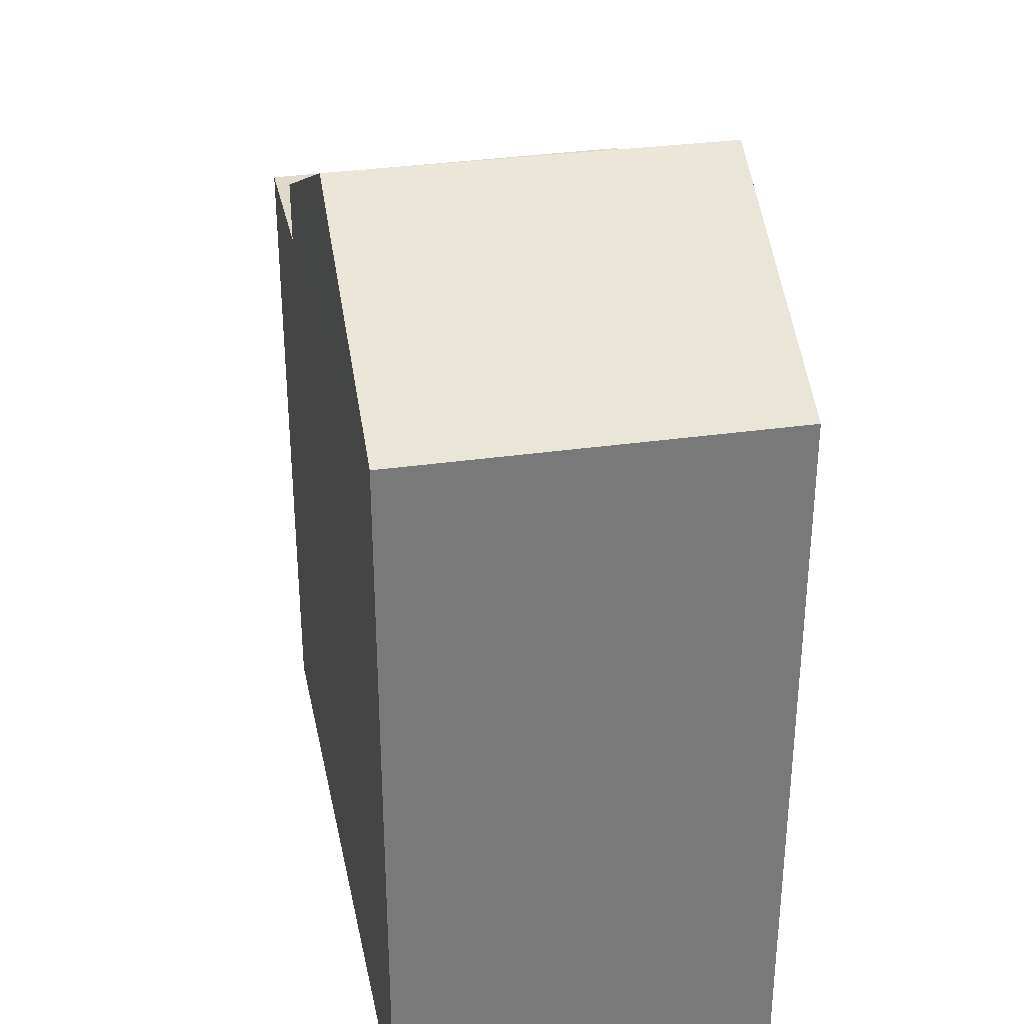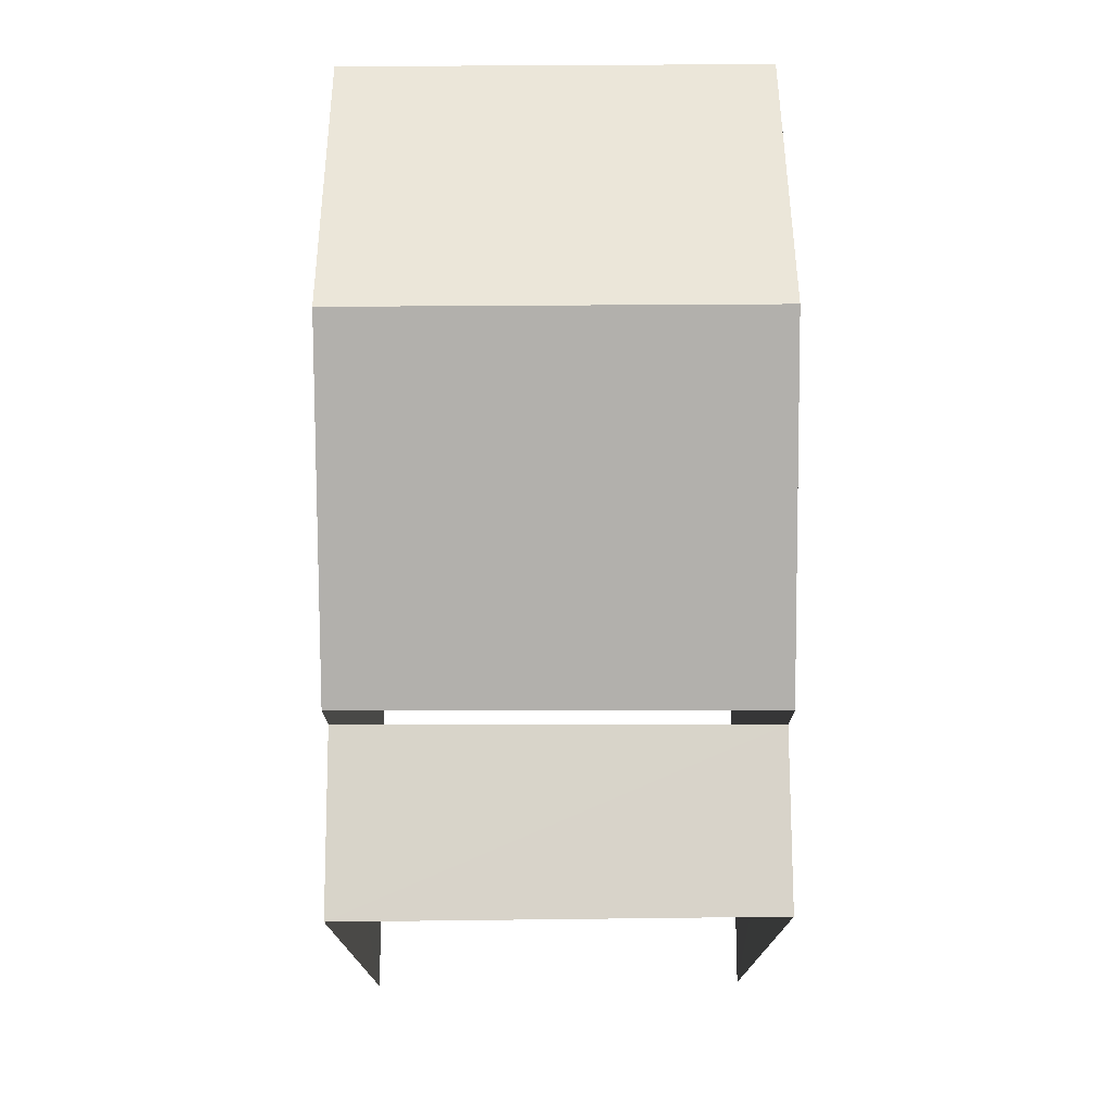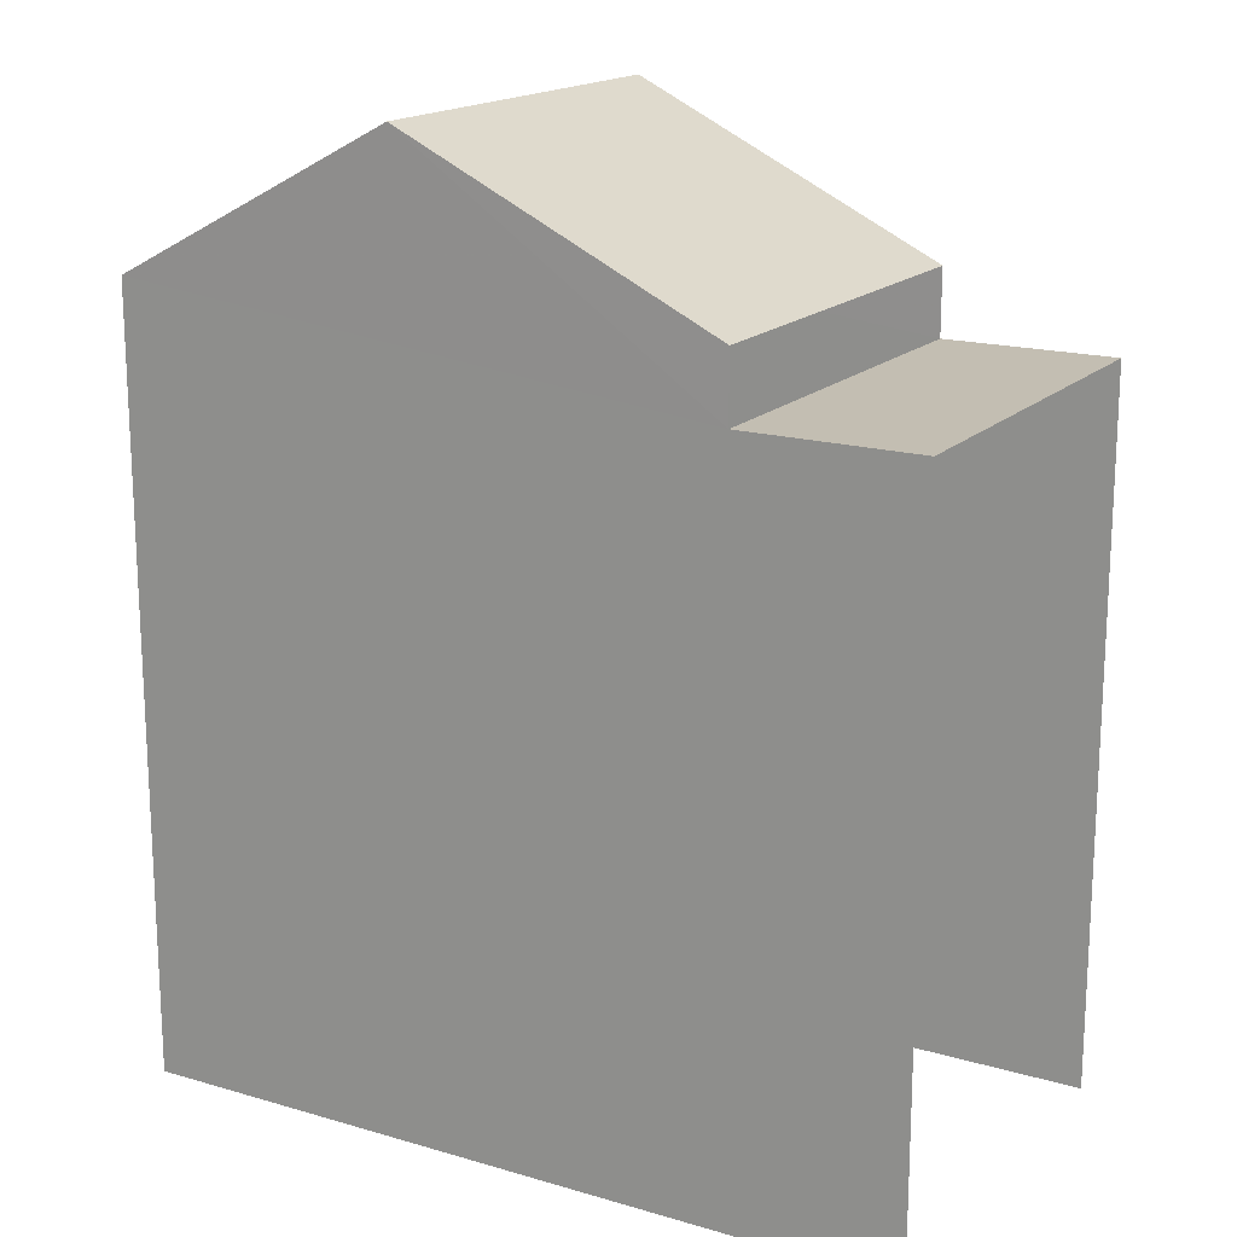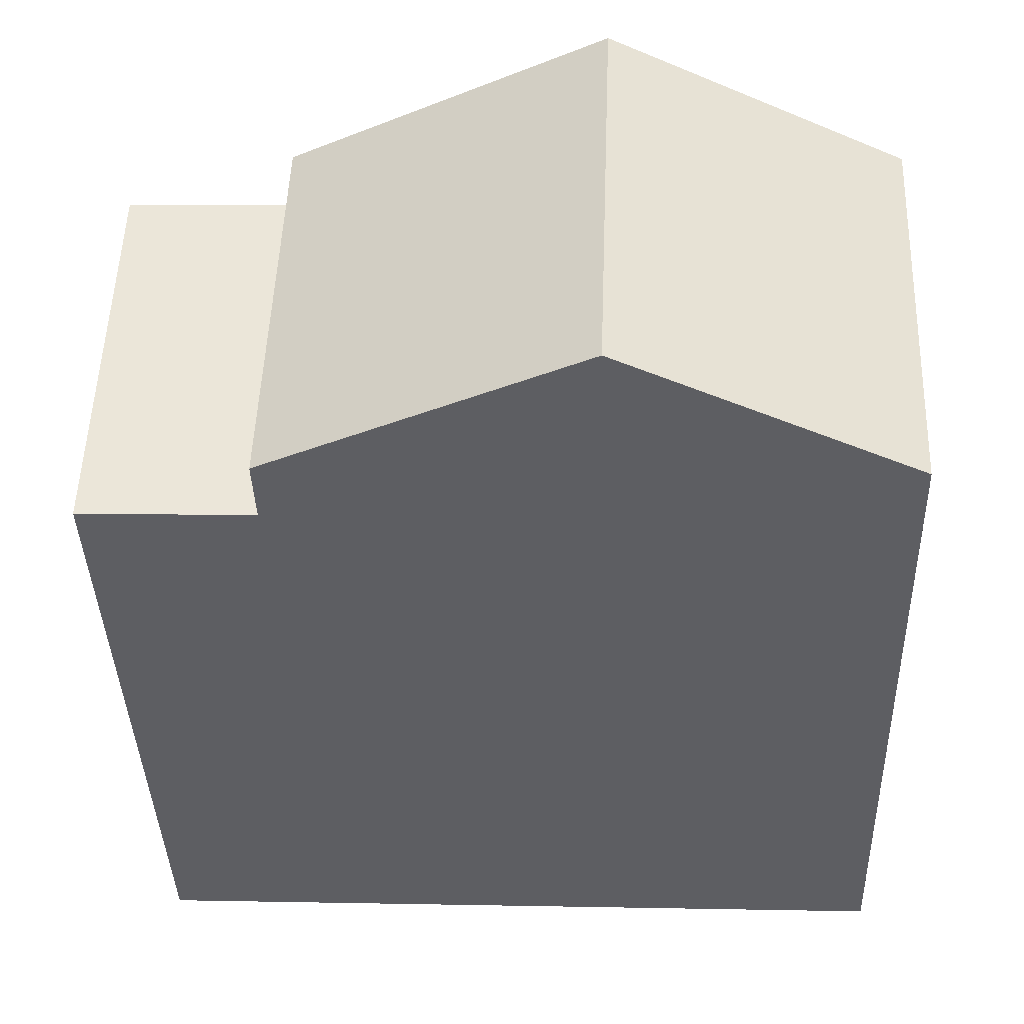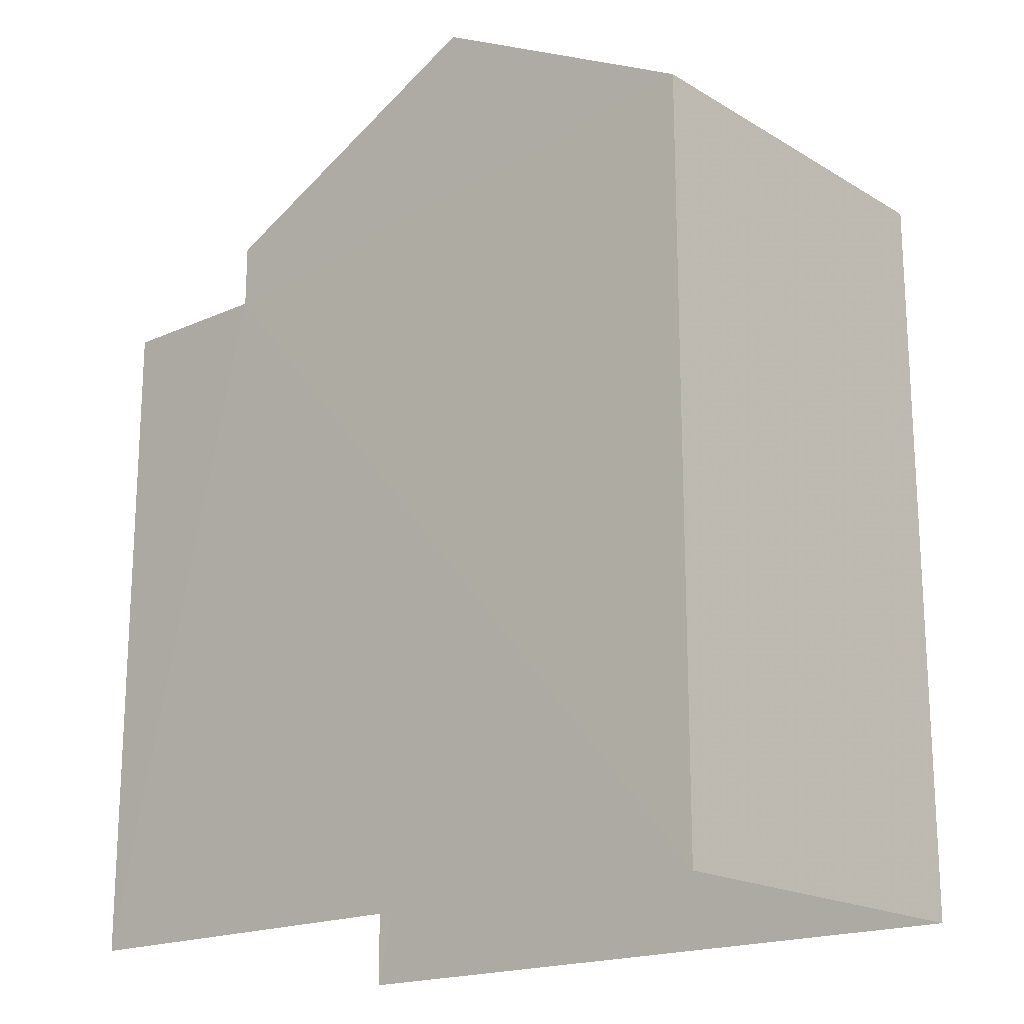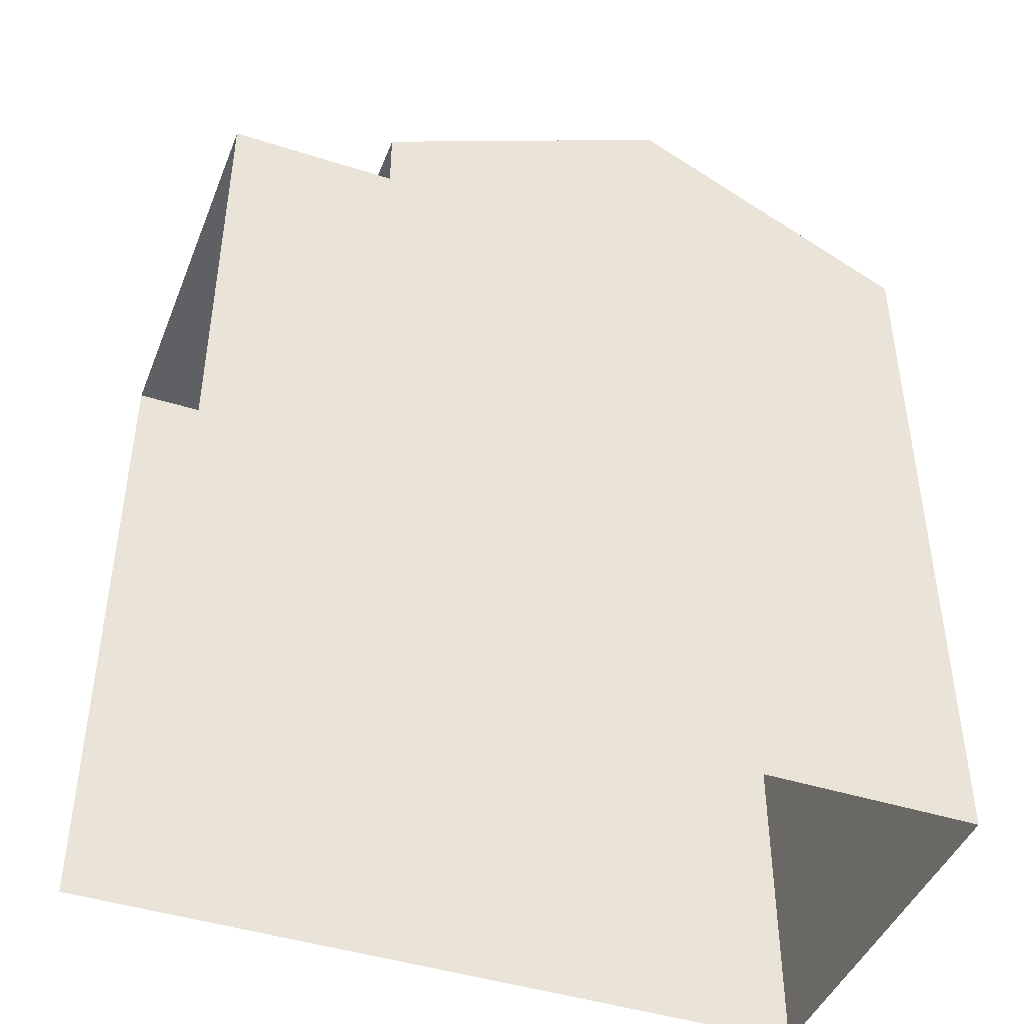
<metadata>
{"format":"obj","ext":"obj","renderer":"f3d","projection":"perspective","resolution":1024,"background":"white","views":[{"elev":32.5,"azim":76.6,"up":"+Z"},{"elev":75.7,"azim":-92.4,"up":"+Z"},{"elev":17.3,"azim":-152.0,"up":"+Z"},{"elev":-39.1,"azim":1.8,"up":"+Y"},{"elev":-18.5,"azim":39.1,"up":"+Z"},{"elev":-44.1,"azim":-22.7,"up":"+Z"}]}
</metadata>
<code>
v -3.723e+05 -1.042e+05 29.58
v -3.723e+05 -1.042e+05 29.58
v -3.723e+05 -1.042e+05 29.58
v -3.723e+05 -1.042e+05 29.58
v -3.723e+05 -1.042e+05 38.09
v -3.723e+05 -1.042e+05 38.09
v -3.723e+05 -1.042e+05 38.09
v -3.723e+05 -1.042e+05 38.09
v -3.723e+05 -1.042e+05 38.89
v -3.723e+05 -1.042e+05 38.89
v -3.723e+05 -1.042e+05 40.72
v -3.723e+05 -1.042e+05 40.72
v -3.723e+05 -1.042e+05 38.89
v -3.723e+05 -1.042e+05 38.89
f 1 2 3
f 4 1 3
f 7 3 2
f 7 6 3
f 8 14 13
f 8 5 14
f 5 6 7
f 5 8 6
f 9 10 11
f 12 9 11
f 13 14 12
f 11 13 12
f 8 3 6
f 3 8 4
f 11 10 8
f 11 8 13
f 10 4 8
f 12 14 5
f 9 12 5
f 7 2 5
f 9 5 1
f 5 2 1
f 9 1 4
f 10 9 4

</code>
